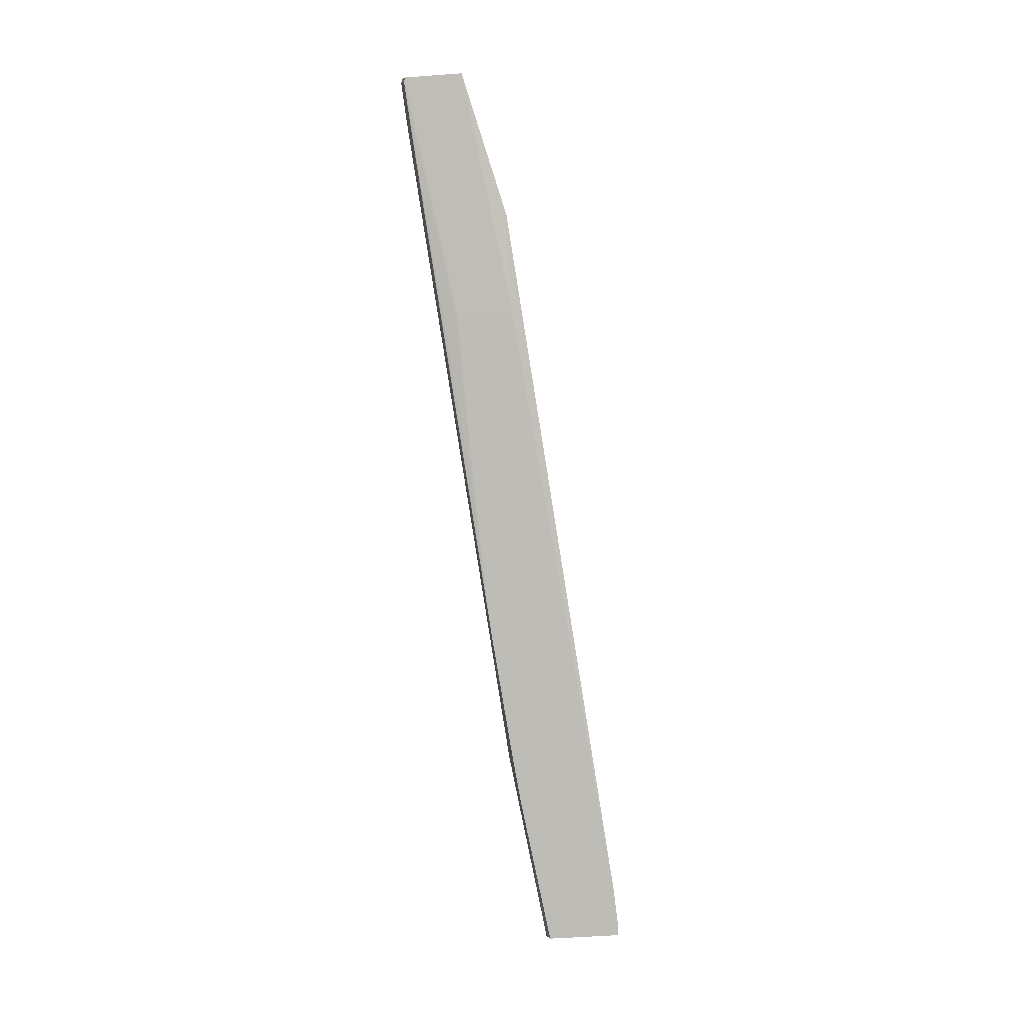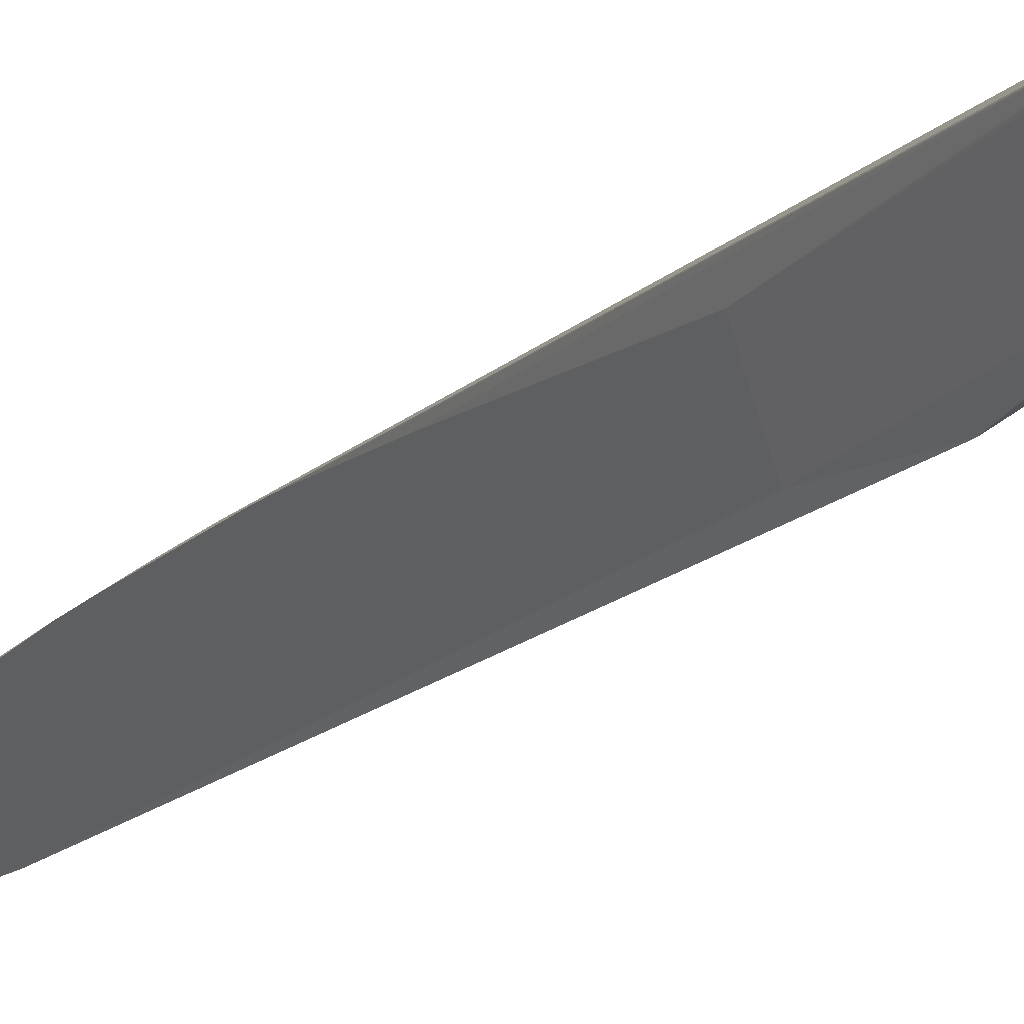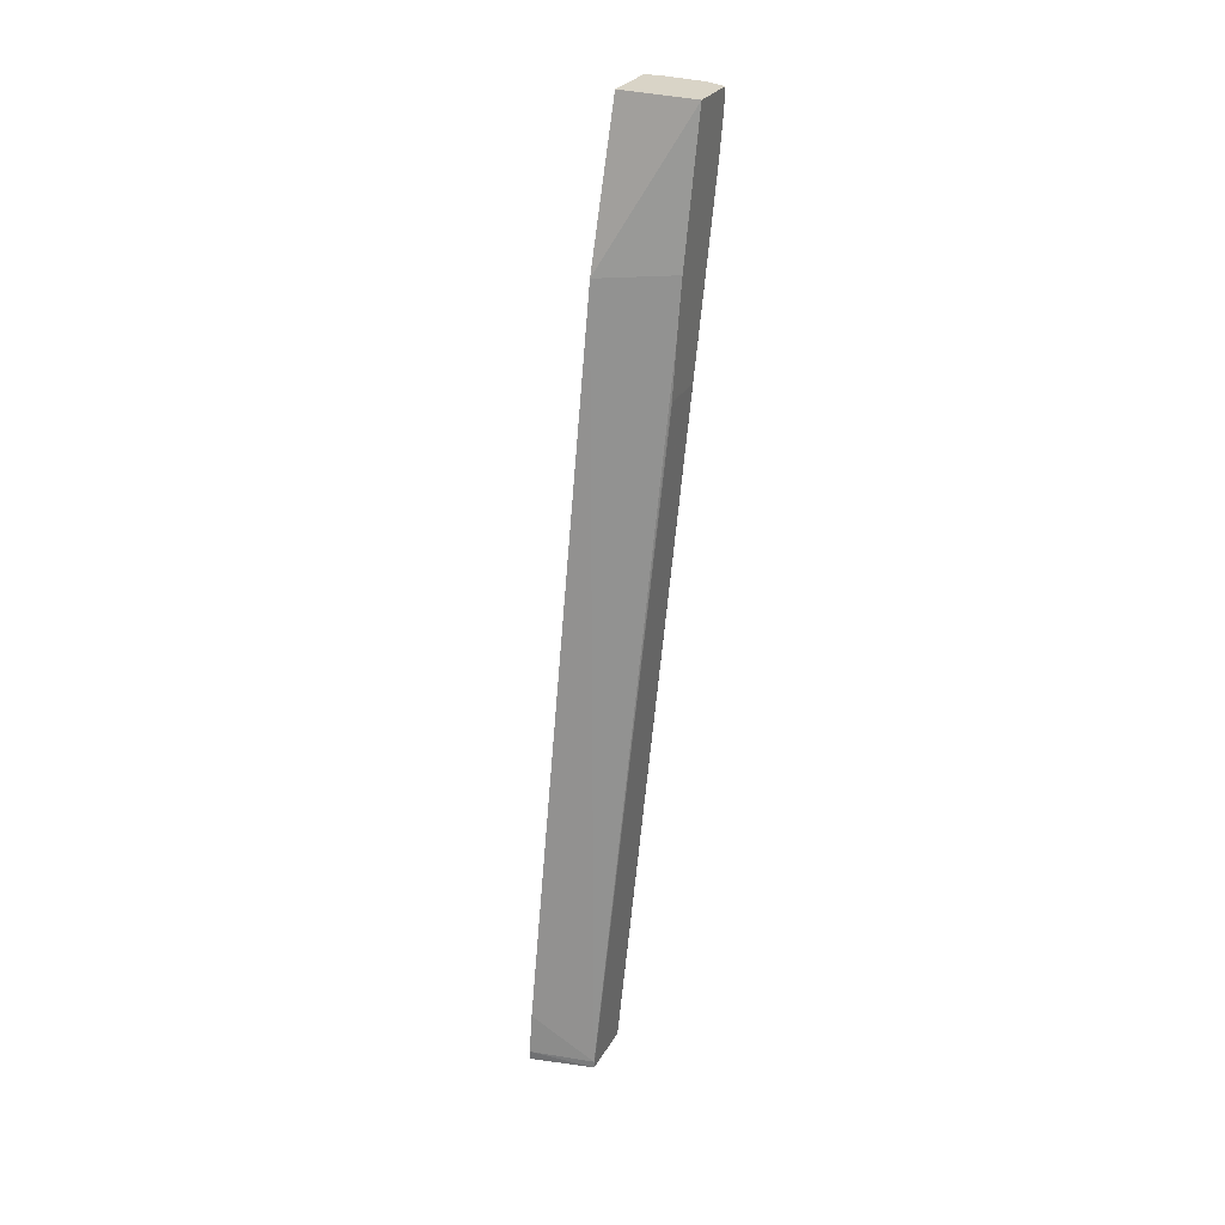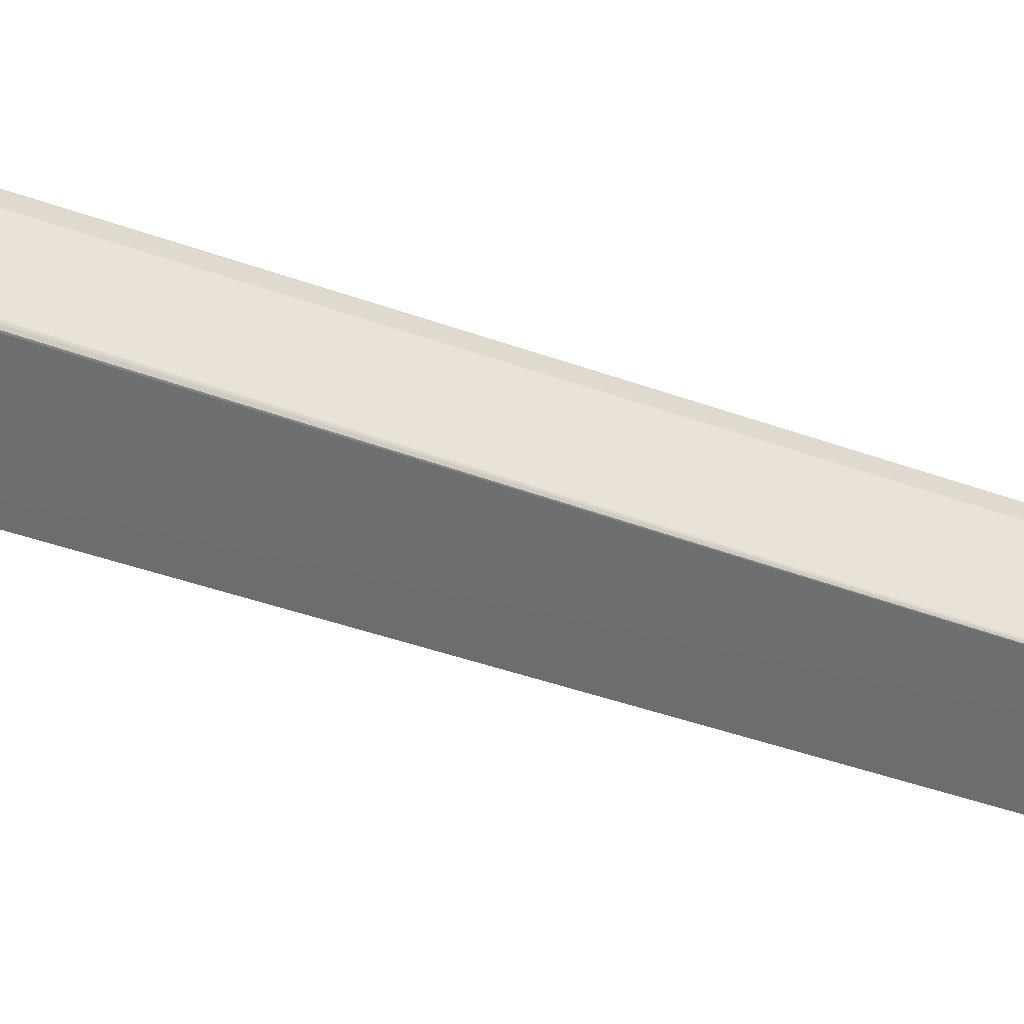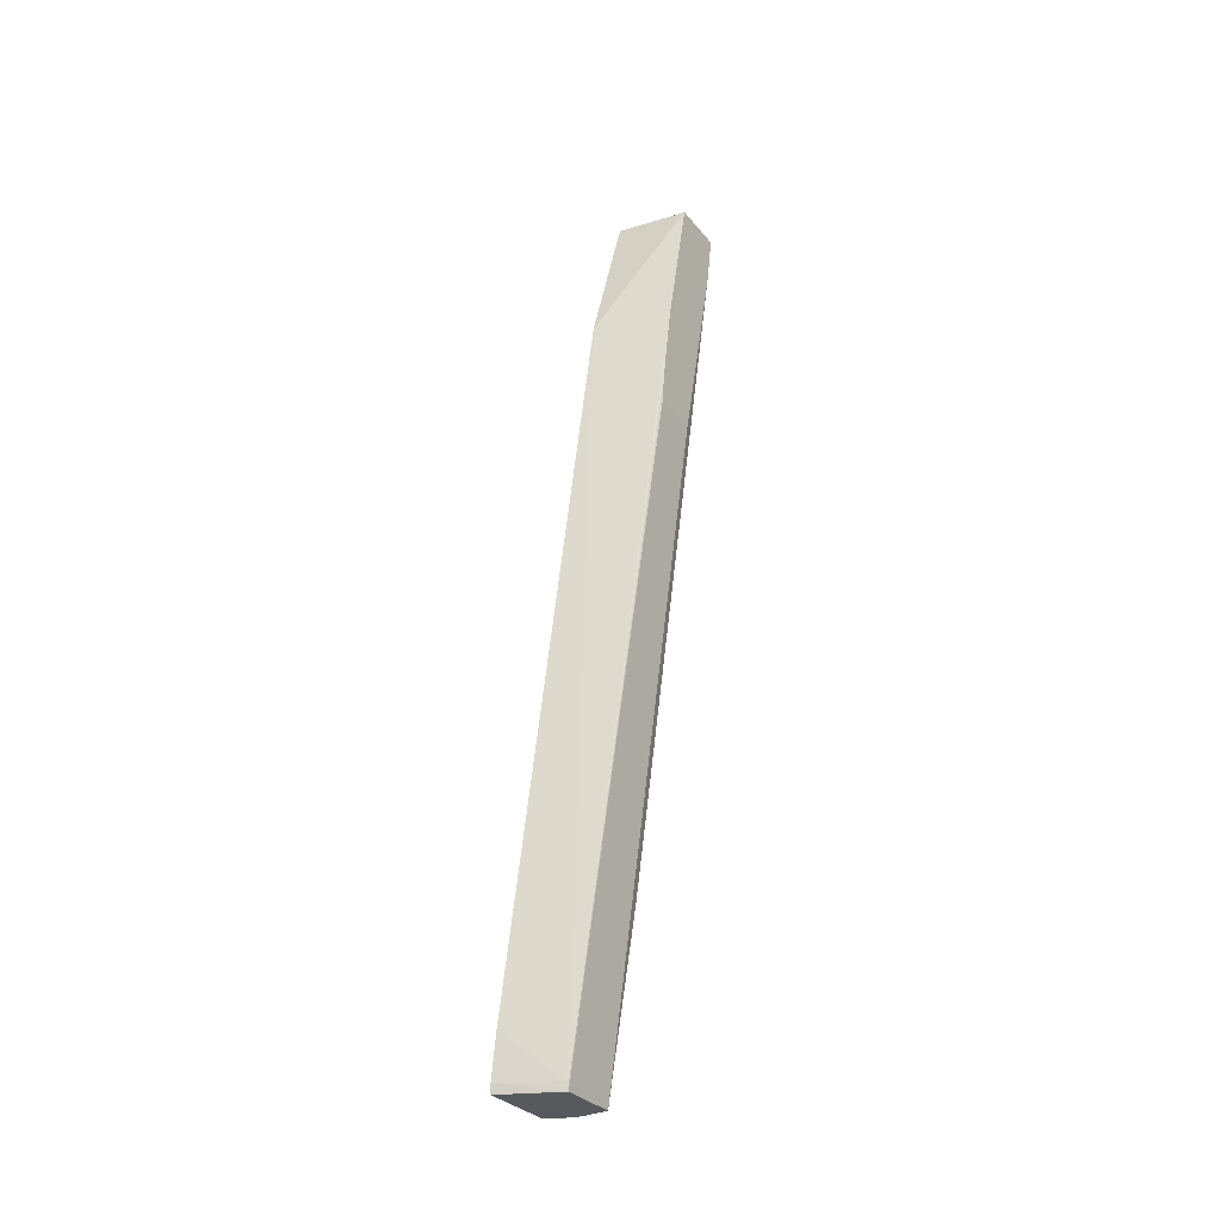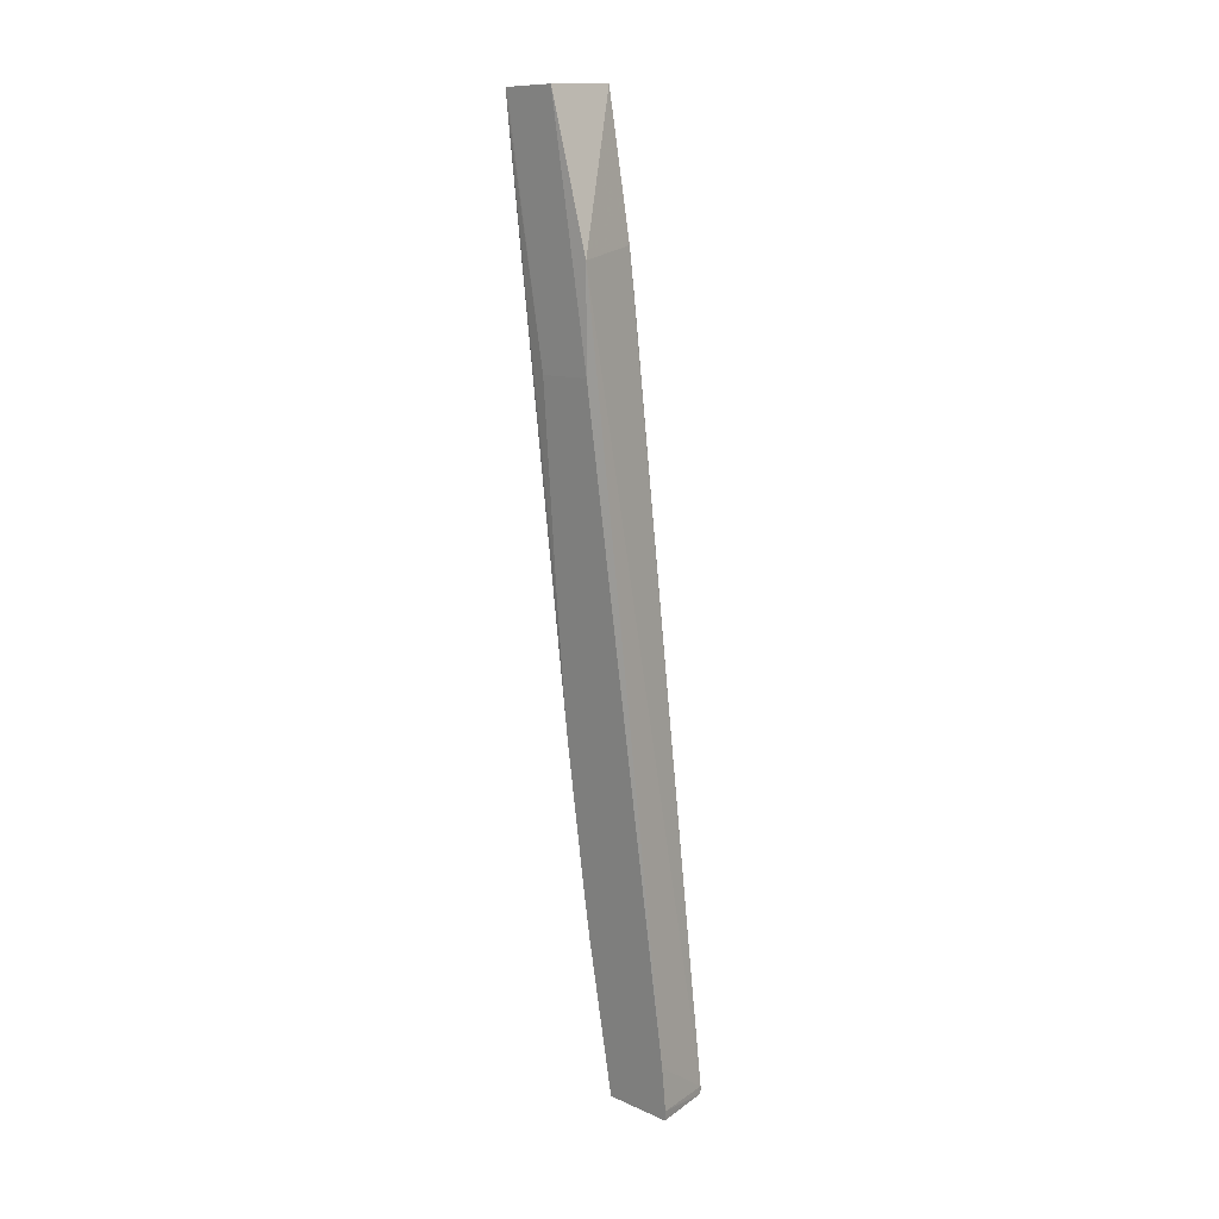
<metadata>
{"format":"obj","ext":"obj","renderer":"f3d","projection":"perspective","resolution":1024,"background":"white","views":[{"elev":5.6,"azim":110.0,"up":"+Y"},{"elev":-4.8,"azim":150.4,"up":"+Z"},{"elev":31.2,"azim":-138.4,"up":"+Y"},{"elev":-18.7,"azim":-113.2,"up":"+Z"},{"elev":-26.1,"azim":-130.4,"up":"+Y"},{"elev":16.0,"azim":155.3,"up":"+Y"}]}
</metadata>
<code>
v -0.02461 0.1833 0.03569
v -0.02461 0.1834 0.03568
v -0.02504 0.1834 0.03568
v -0.02504 0.1833 0.03568
v -0.02505 0.1829 0.03563
v -0.02506 0.1824 0.03555
v -0.02509 0.1675 0.03318
v -0.02461 0.1824 0.03554
v -0.02385 0.1824 0.03527
v -0.02374 0.1833 0.03538
v -0.02375 0.1834 0.03537
v -0.02504 0.1834 0.03568
v -0.02509 0.1819 0.03546
v -0.02526 0.1677 0.0332
v -0.0251 0.1675 0.03318
v -0.02548 0.1638 0.03236
v -0.02486 0.1638 0.0323
v -0.02494 0.1679 0.03323
v -0.02472 0.1689 0.03332
v -0.02446 0.1679 0.03306
v -0.02405 0.1701 0.03324
v -0.02394 0.1708 0.0333
v -0.02357 0.1824 0.03508
v -0.02354 0.1833 0.03522
v -0.02355 0.1834 0.0352
v -0.02539 0.1835 0.0346
v -0.02529 0.1781 0.03465
v -0.02585 0.1639 0.03119
v -0.02438 0.1638 0.0321
v -0.02405 0.167 0.03262
v -0.02401 0.1679 0.03279
v -0.02389 0.1709 0.03328
v -0.02388 0.1713 0.03334
v -0.02387 0.1717 0.03339
v -0.02383 0.1737 0.03362
v -0.02375 0.1782 0.03405
v -0.02394 0.1835 0.034
v -0.0242 0.1804 0.03303
v -0.02554 0.1805 0.03399
v -0.0256 0.1782 0.03368
v -0.02469 0.1639 0.03047
v -0.02585 0.164 0.0312
v -0.0247 0.1641 0.03046
v -0.02422 0.1638 0.03196
v -0.02413 0.1782 0.03287
v -0.02468 0.165 0.03057
v -0.02558 0.1795 0.03383
v -0.0256 0.1782 0.03368
v -0.0256 0.1785 0.03371
f 1 2 3
f 1 3 4
f 1 4 5
f 1 5 6
f 1 6 7
f 1 7 8
f 1 8 9
f 1 9 10
f 1 10 2
f 2 11 25
f 2 25 37
f 2 37 26
f 2 26 12
f 2 12 3
f 2 10 11
f 3 12 26
f 3 26 39
f 3 39 47
f 3 47 49
f 3 49 48
f 3 48 40
f 3 40 27
f 3 27 13
f 3 13 6
f 3 6 5
f 3 5 4
f 6 13 14
f 6 14 15
f 6 15 7
f 7 15 16
f 7 16 17
f 7 17 18
f 7 18 8
f 8 18 9
f 9 18 19
f 9 19 20
f 9 20 21
f 9 21 22
f 9 22 10
f 10 22 23
f 10 23 24
f 10 24 11
f 11 24 25
f 13 27 14
f 14 16 15
f 14 27 16
f 16 28 41
f 16 41 44
f 16 44 29
f 16 29 17
f 16 27 40
f 16 40 28
f 17 29 20
f 17 20 18
f 18 20 19
f 20 29 30
f 20 30 31
f 20 31 21
f 21 31 22
f 22 31 32
f 22 32 23
f 23 32 33
f 23 33 24
f 24 33 34
f 24 34 35
f 24 35 36
f 24 36 25
f 25 36 45
f 25 45 37
f 26 37 38
f 26 38 39
f 28 40 42
f 28 42 43
f 28 43 41
f 29 44 30
f 30 44 41
f 30 41 43
f 30 43 46
f 30 46 45
f 30 45 36
f 30 36 35
f 30 35 34
f 30 34 33
f 30 33 32
f 30 32 31
f 37 45 38
f 38 45 46
f 38 46 42
f 38 42 39
f 39 42 47
f 40 48 42
f 42 46 43
f 42 48 49
f 42 49 47

</code>
